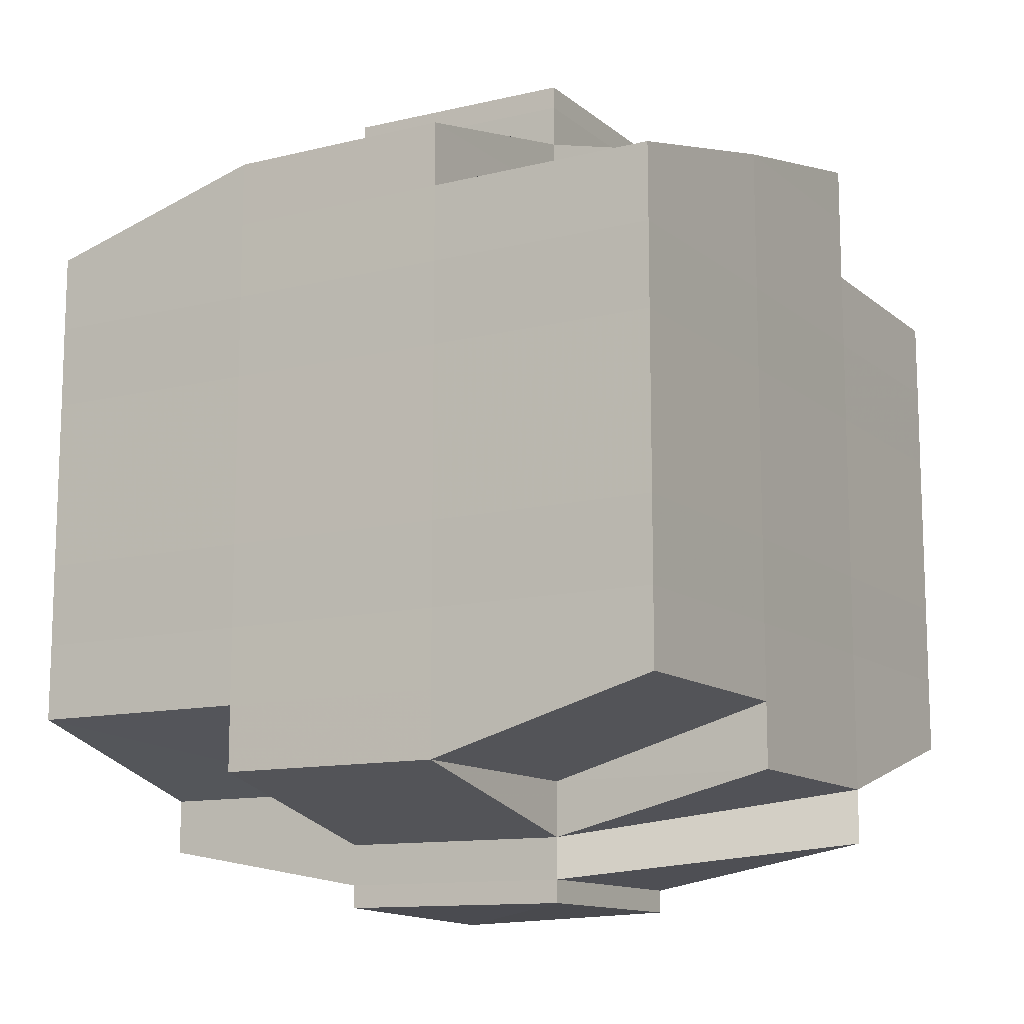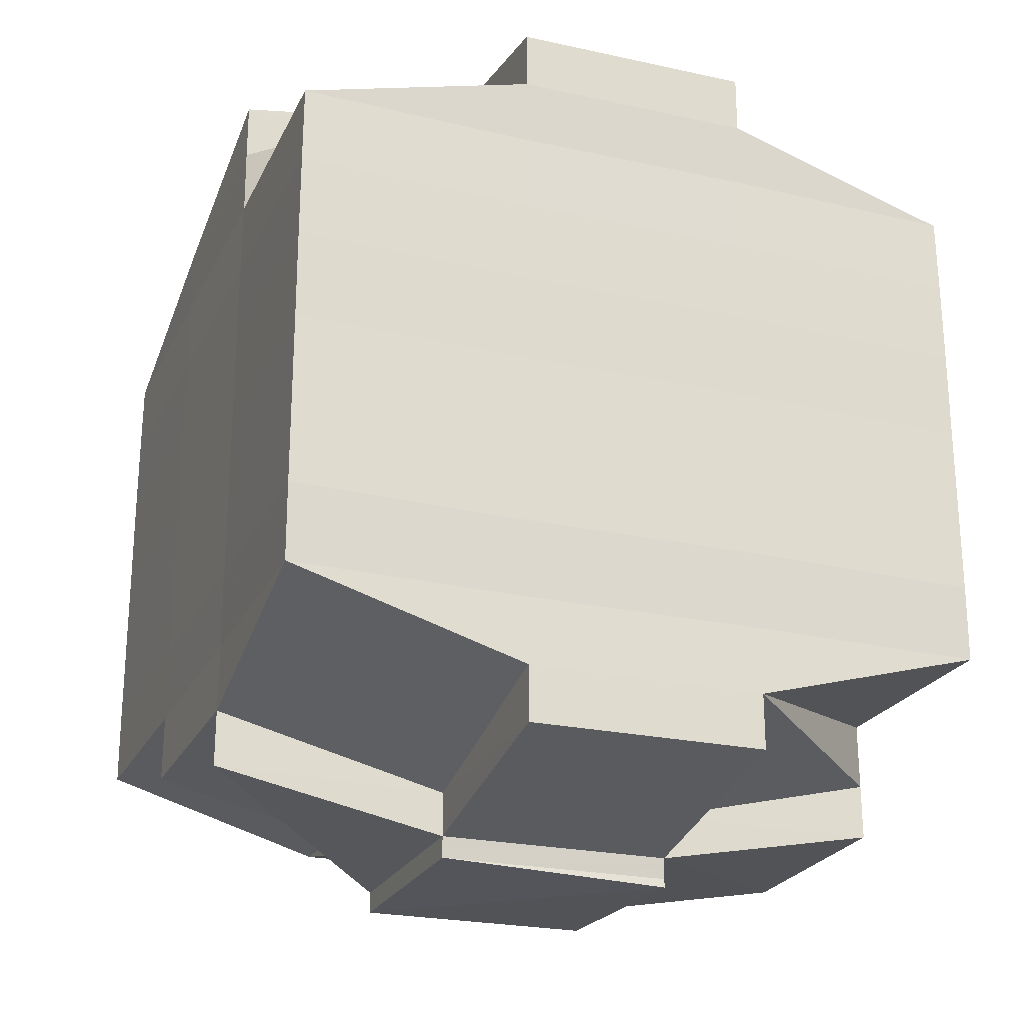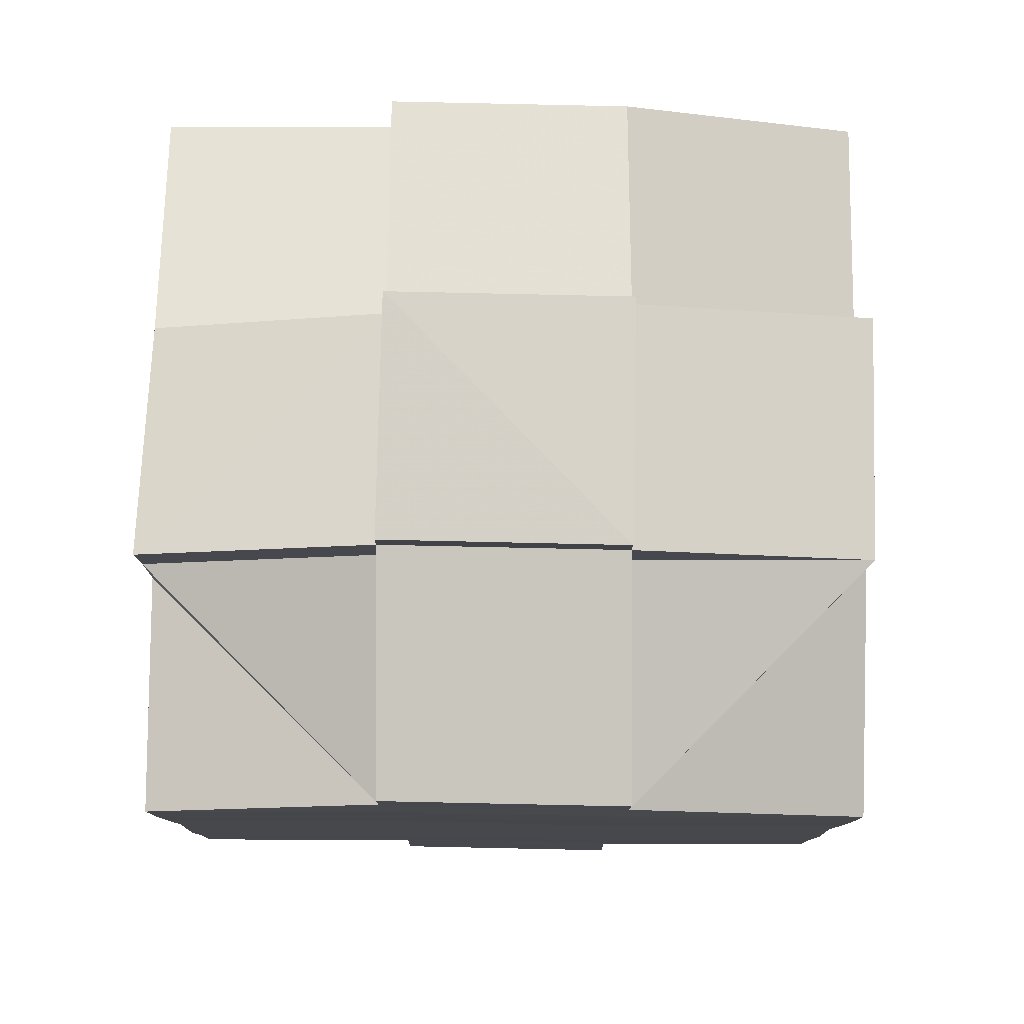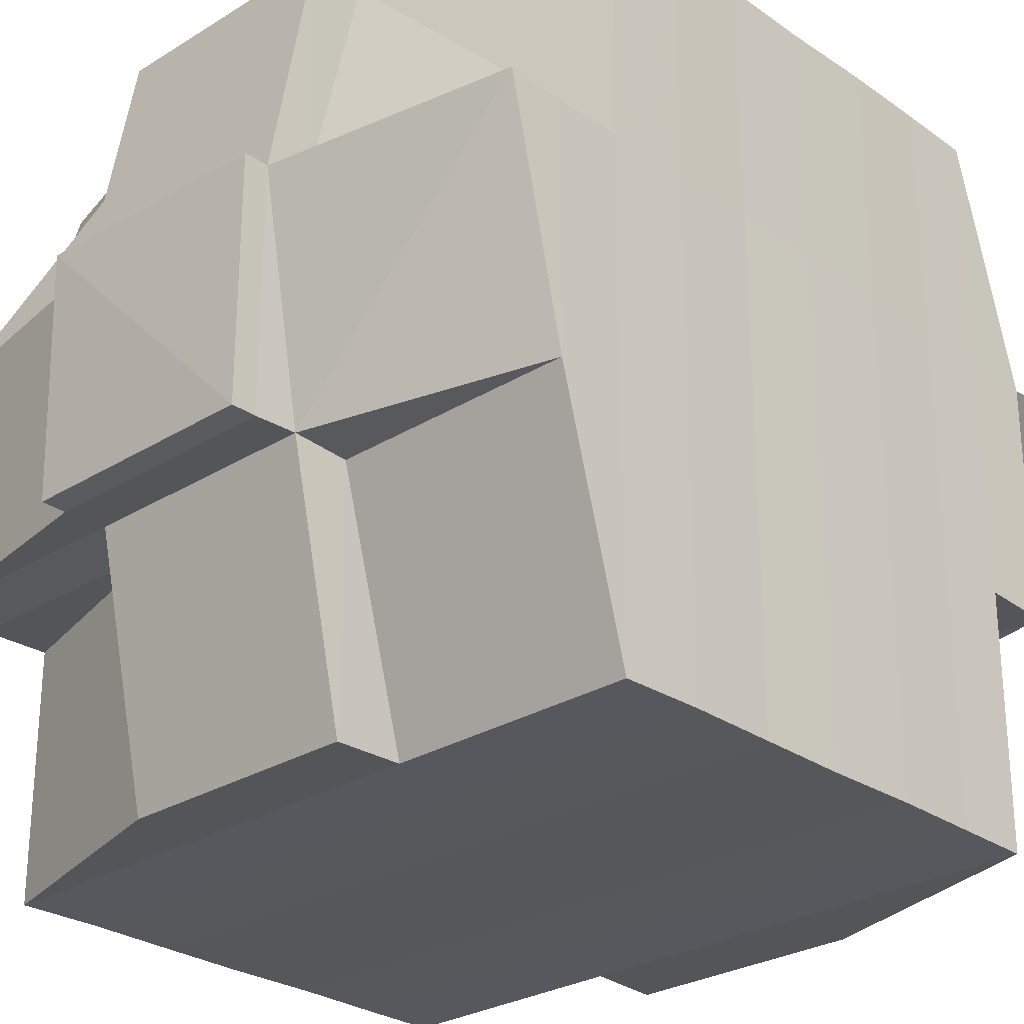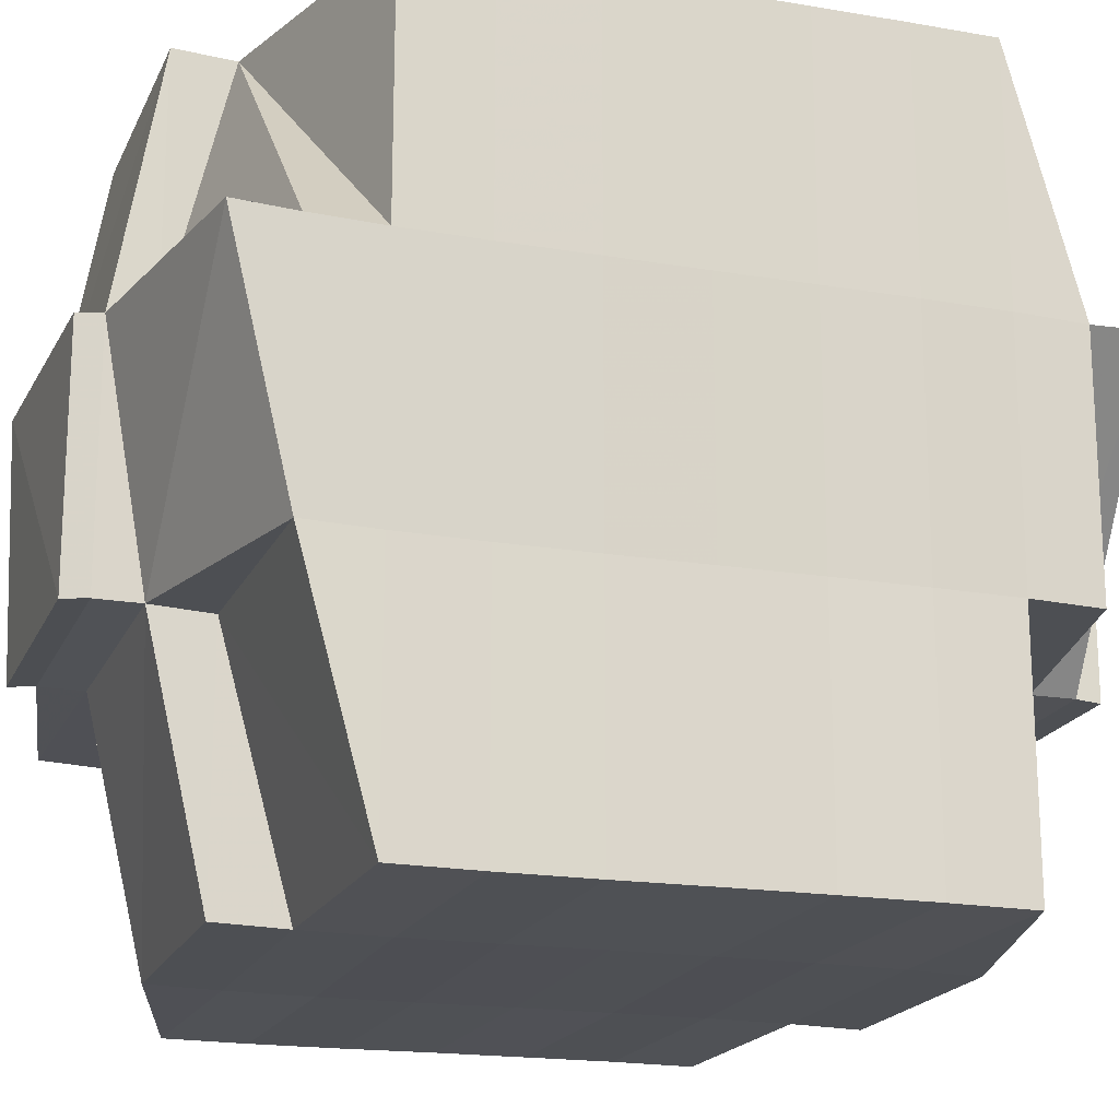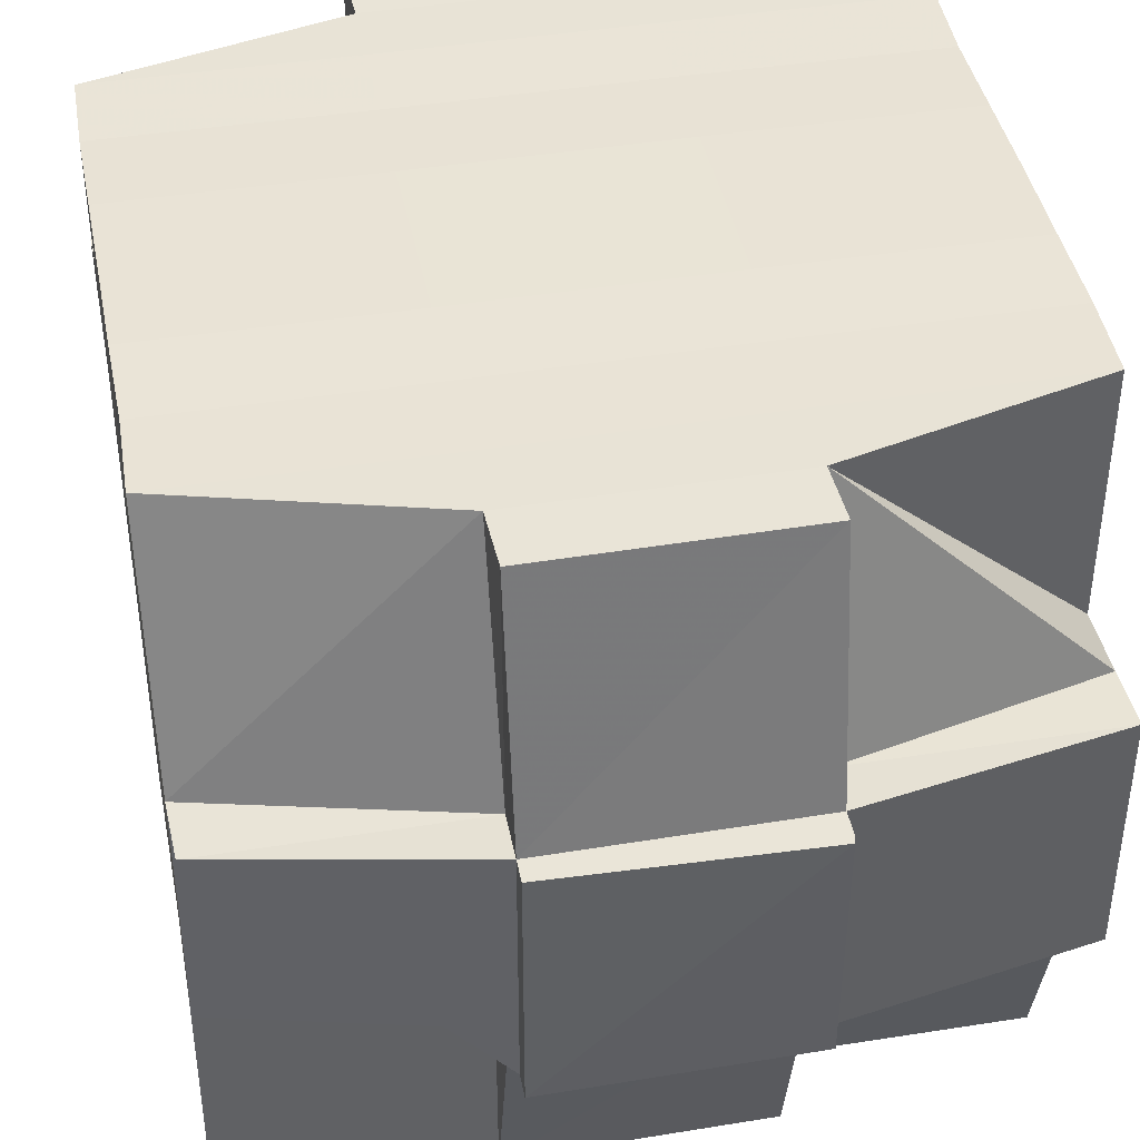
<metadata>
{"format":"obj","ext":"obj","renderer":"f3d","projection":"perspective","resolution":1024,"background":"white","views":[{"elev":-12.3,"azim":29.8,"up":"+Z"},{"elev":-23.8,"azim":159.1,"up":"+Z"},{"elev":78.8,"azim":-179.4,"up":"+Z"},{"elev":-27.5,"azim":43.4,"up":"+Y"},{"elev":-19.0,"azim":71.2,"up":"+Y"},{"elev":42.2,"azim":169.2,"up":"+Y"}]}
</metadata>
<code>
o 5124
v 2170 1891 14.06
v 2170 1891 14.06
v 2170 1891 14.06
v 2170 1891 14.06
v 2170 1891 14.06
v 2170 1891 14.07
v 2170 1891 14.07
v 2170 1891 14.06
v 2170 1891 14.07
v 2170 1891 14.07
v 2170 1891 14.07
v 2170 1891 14.06
v 2170 1891 14.06
v 2170 1891 14.07
v 2170 1891 14.07
v 2170 1891 14.06
v 2170 1891 14.06
v 2170 1891 14.06
v 2170 1891 14.06
v 2170 1891 14.06
v 2170 1891 14.06
v 2170 1891 14.07
v 2170 1891 14.07
v 2170 1891 14.07
v 2170 1891 14.07
v 2170 1891 14.07
v 2170 1891 14.07
v 2170 1891 14.06
v 2170 1891 14.07
v 2170 1891 14.07
v 2170 1891 14.07
v 2170 1891 14.06
v 2170 1891 14.07
v 2170 1891 14.07
v 2170 1891 14.06
v 2170 1891 14.06
v 2170 1891 14.07
v 2170 1891 14.07
v 2170 1891 14.07
v 2170 1891 14.07
v 2170 1891 14.08
v 2170 1891 14.08
v 2170 1891 14.08
v 2170 1891 14.08
v 2170 1891 14.08
v 2170 1891 14.08
v 2170 1891 14.08
v 2170 1891 14.08
v 2170 1891 14.09
v 2170 1891 14.09
v 2170 1891 14.08
v 2170 1891 14.09
v 2170 1891 14.09
v 2170 1891 14.09
v 2170 1891 14.09
v 2170 1891 14.09
v 2170 1891 14.1
v 2170 1891 14.1
v 2170 1891 14.1
v 2170 1891 14.09
v 2170 1891 14.1
v 2170 1891 14.1
v 2170 1891 14.1
v 2170 1891 14.1
v 2170 1891 14.1
v 2170 1891 14.1
v 2170 1891 14.1
v 2170 1891 14.1
v 2170 1891 14.1
v 2170 1891 14.1
v 2170 1891 14.1
v 2170 1891 14.1
v 2170 1891 14.09
v 2170 1891 14.09
v 2170 1891 14.1
v 2170 1891 14.1
v 2170 1891 14.1
v 2170 1891 14.1
v 2170 1891 14.1
v 2170 1891 14.1
v 2170 1891 14.1
v 2170 1891 14.1
v 2170 1891 14.1
v 2170 1891 14.1
v 2170 1891 14.1
v 2170 1891 14.1
v 2170 1891 14.1
v 2170 1891 14.1
v 2170 1891 14.1
v 2170 1891 14.1
v 2170 1891 14.1
v 2170 1891 14.1
v 2170 1891 14.1
v 2170 1891 14.1
v 2170 1891 14.1
v 2170 1891 14.1
v 2170 1891 14.1
v 2170 1891 14.1
v 2170 1891 14.1
v 2170 1891 14.1
v 2170 1891 14.1
v 2170 1891 14.1
v 2170 1891 14.1
v 2170 1891 14.1
v 2170 1891 14.1
v 2170 1891 14.1
v 2170 1891 14.1
v 2170 1891 14.1
v 2170 1891 14.09
v 2170 1891 14.1
v 2170 1891 14.1
v 2170 1891 14.1
v 2170 1891 14.09
v 2170 1891 14.09
v 2170 1891 14.09
v 2170 1891 14.09
v 2170 1891 14.09
v 2170 1891 14.09
v 2170 1891 14.09
v 2170 1891 14.09
v 2170 1891 14.08
v 2170 1891 14.08
v 2170 1891 14.09
v 2170 1891 14.08
v 2170 1891 14.08
v 2170 1891 14.08
v 2170 1891 14.08
v 2170 1891 14.08
v 2170 1891 14.08
v 2170 1891 14.07
v 2170 1891 14.07
v 2170 1891 14.07
v 2170 1891 14.07
v 2170 1891 14.07
v 2170 1891 14.07
v 2170 1891 14.08
v 2170 1891 14.07
v 2170 1891 14.07
v 2170 1891 14.07
v 2170 1891 14.07
v 2170 1891 14.07
v 2170 1891 14.07
v 2170 1891 14.07
v 2170 1891 14.08
v 2170 1891 14.08
v 2170 1891 14.08
v 2170 1891 14.08
v 2170 1891 14.07
v 2170 1891 14.07
v 2170 1891 14.07
v 2170 1891 14.07
v 2170 1891 14.07
v 2170 1891 14.07
v 2170 1891 14.07
v 2170 1891 14.07
v 2170 1891 14.07
v 2170 1891 14.07
v 2170 1891 14.07
v 2170 1891 14.07
v 2170 1891 14.07
v 2170 1891 14.07
v 2170 1891 14.08
v 2170 1891 14.07
v 2170 1891 14.07
v 2170 1891 14.08
v 2170 1891 14.07
v 2170 1891 14.08
v 2170 1891 14.08
v 2170 1891 14.08
v 2170 1891 14.08
v 2170 1891 14.08
v 2170 1891 14.07
v 2170 1891 14.07
v 2170 1891 14.07
v 2170 1891 14.08
v 2170 1891 14.08
v 2170 1891 14.09
v 2170 1891 14.08
v 2170 1891 14.08
v 2170 1891 14.09
v 2170 1891 14.09
v 2170 1891 14.09
v 2170 1891 14.09
v 2170 1891 14.09
v 2170 1891 14.09
v 2170 1891 14.09
v 2170 1891 14.09
v 2170 1891 14.1
v 2170 1891 14.09
v 2170 1891 14.09
v 2170 1891 14.09
v 2170 1891 14.09
v 2170 1891 14.09
v 2170 1891 14.09
v 2170 1891 14.1
v 2170 1891 14.1
v 2170 1891 14.1
v 2170 1891 14.1
v 2170 1891 14.1
v 2170 1891 14.1
v 2170 1891 14.1
v 2170 1891 14.1
v 2170 1891 14.1
v 2170 1891 14.1
v 2170 1891 14.1
v 2170 1891 14.1
v 2170 1891 14.1
v 2170 1891 14.1
v 2170 1891 14.09
v 2170 1891 14.09
v 2170 1891 14.09
v 2170 1891 14.09
v 2170 1891 14.09
v 2170 1891 14.09
v 2170 1891 14.09
v 2170 1891 14.09
v 2170 1891 14.09
v 2170 1891 14.1
v 2170 1891 14.1
v 2170 1891 14.1
v 2170 1891 14.09
v 2170 1891 14.09
v 2170 1891 14.09
v 2170 1891 14.09
v 2170 1891 14.09
v 2170 1891 14.09
v 2170 1891 14.09
v 2170 1891 14.09
v 2170 1891 14.09
v 2170 1891 14.09
v 2170 1891 14.09
v 2170 1891 14.09
v 2170 1891 14.08
v 2170 1891 14.09
v 2170 1891 14.09
v 2170 1891 14.1
v 2170 1891 14.09
v 2170 1891 14.1
v 2170 1891 14.1
v 2170 1891 14.09
v 2170 1891 14.09
v 2170 1891 14.09
v 2170 1891 14.09
v 2170 1891 14.08
v 2170 1891 14.09
v 2170 1891 14.09
v 2170 1891 14.08
v 2170 1891 14.08
v 2170 1891 14.08
v 2170 1891 14.08
v 2170 1891 14.08
v 2170 1891 14.08
v 2170 1891 14.08
v 2170 1891 14.08
v 2170 1891 14.08
v 2170 1891 14.08
v 2170 1891 14.08
v 2170 1891 14.07
v 2170 1891 14.08
v 2170 1891 14.08
v 2170 1891 14.08
v 2170 1891 14.07
v 2170 1891 14.07
v 2170 1891 14.07
v 2170 1891 14.07
v 2170 1891 14.07
v 2170 1891 14.07
v 2170 1891 14.06
v 2170 1891 14.07
v 2170 1891 14.07
v 2170 1891 14.07
v 2170 1891 14.07
v 2170 1891 14.07
v 2170 1891 14.07
v 2170 1891 14.07
v 2170 1891 14.07
v 2170 1891 14.07
v 2170 1891 14.07
v 2170 1891 14.07
v 2170 1891 14.07
v 2170 1891 14.07
v 2170 1891 14.07
v 2170 1891 14.08
v 2170 1891 14.07
v 2170 1891 14.07
v 2170 1891 14.07
v 2170 1891 14.07
v 2170 1891 14.07
v 2170 1891 14.07
v 2170 1891 14.07
v 2170 1891 14.06
v 2170 1891 14.07
v 2170 1891 14.07
v 2170 1891 14.08
v 2170 1891 14.08
v 2170 1891 14.08
v 2170 1891 14.07
v 2170 1891 14.08
v 2170 1891 14.08
v 2170 1891 14.08
v 2170 1891 14.08
v 2170 1891 14.08
v 2170 1891 14.08
v 2170 1891 14.08
v 2170 1891 14.06
v 2170 1891 14.06
v 2170 1891 14.06
v 2170 1891 14.06
v 2170 1891 14.06
v 2170 1891 14.06
v 2170 1891 14.06
v 2170 1891 14.07
v 2170 1891 14.06
v 2170 1891 14.06
v 2170 1891 14.06
v 2170 1891 14.06
v 2170 1891 14.07
v 2170 1891 14.07
v 2170 1891 14.07
v 2170 1891 14.06
v 2170 1891 14.06
v 2170 1891 14.07
v 2170 1891 14.07
v 2170 1891 14.07
v 2170 1891 14.07
v 2170 1891 14.07
v 2170 1891 14.07
v 2170 1891 14.07
v 2170 1891 14.07
v 2170 1891 14.1
v 2170 1891 14.1
v 2170 1891 14.09
v 2170 1891 14.1
v 2170 1891 14.1
v 2170 1891 14.09
v 2170 1891 14.1
v 2170 1891 14.1
v 2170 1891 14.1
v 2170 1891 14.1
v 2170 1891 14.09
v 2170 1891 14.1
v 2170 1891 14.1
v 2170 1891 14.1
v 2170 1891 14.1
v 2170 1891 14.1
v 2170 1891 14.1
v 2170 1891 14.1
v 2170 1891 14.1
v 2170 1891 14.1
v 2170 1891 14.1
v 2170 1891 14.1
v 2170 1891 14.1
v 2170 1891 14.1
f 1 2 3
f 4 5 2
f 6 7 5
f 8 9 4
f 9 10 11
f 12 8 13
f 14 15 7
f 16 17 3
f 18 19 16
f 20 21 17
f 22 23 21
f 24 25 22
f 26 27 23
f 28 29 20
f 29 30 20
f 31 29 32
f 33 34 30
f 28 35 36
f 30 37 35
f 38 39 37
f 38 40 39
f 41 42 40
f 43 44 42
f 41 43 45
f 46 47 44
f 43 46 48
f 49 50 47
f 46 49 51
f 52 53 50
f 49 52 54
f 55 56 53
f 55 57 56
f 58 59 57
f 52 55 60
f 61 62 58
f 62 63 64
f 63 65 66
f 67 58 68
f 69 61 68
f 70 66 71
f 68 71 72
f 73 72 74
f 75 76 70
f 77 75 78
f 76 79 80
f 81 80 82
f 83 79 84
f 85 84 86
f 87 83 88
f 88 82 89
f 90 89 91
f 92 87 93
f 94 93 95
f 96 92 95
f 95 97 98
f 99 86 97
f 100 101 99
f 101 102 103
f 64 99 104
f 105 100 104
f 104 103 106
f 104 106 107
f 108 107 109
f 110 105 111
f 112 111 55
f 113 110 55
f 114 55 52
f 115 114 52
f 73 114 115
f 115 52 49
f 116 117 115
f 118 115 49
f 119 116 118
f 120 115 118
f 118 49 46
f 121 118 46
f 122 119 121
f 123 118 121
f 121 46 43
f 124 121 43
f 125 122 124
f 126 121 124
f 124 43 41
f 127 124 41
f 128 125 127
f 129 124 127
f 127 41 130
f 130 41 131
f 132 131 133
f 134 127 130
f 135 128 134
f 136 127 134
f 137 134 138
f 134 139 140
f 141 140 142
f 141 134 143
f 144 145 136
f 145 146 147
f 144 147 148
f 149 148 150
f 151 150 152
f 153 154 151
f 155 144 154
f 156 157 152
f 158 159 152
f 160 161 159
f 162 144 155
f 163 164 157
f 163 162 155
f 165 162 163
f 166 167 163
f 167 168 162
f 162 169 144
f 168 170 169
f 171 169 162
f 169 145 144
f 172 163 173
f 174 163 172
f 169 175 145
f 176 175 169
f 170 177 175
f 175 178 145
f 145 178 129
f 178 179 146
f 175 180 178
f 177 181 180
f 182 180 175
f 180 183 178
f 178 183 126
f 183 184 179
f 180 185 183
f 181 186 185
f 187 185 180
f 186 188 189
f 190 189 185
f 185 191 183
f 185 189 191
f 183 191 123
f 191 192 184
f 189 193 191
f 191 193 120
f 193 194 192
f 193 195 194
f 189 196 193
f 196 68 193
f 197 196 189
f 197 198 196
f 199 198 200
f 201 77 197
f 198 202 203
f 204 205 202
f 206 205 207
f 208 197 209
f 209 91 210
f 209 210 211
f 212 208 209
f 213 208 212
f 95 208 213
f 212 209 214
f 214 209 187
f 214 211 215
f 216 95 213
f 213 212 217
f 217 212 214
f 218 95 216
f 219 220 218
f 221 96 216
f 222 223 217
f 216 224 225
f 226 222 227
f 228 217 227
f 229 216 228
f 229 225 230
f 231 216 229
f 227 217 232
f 217 214 232
f 232 214 182
f 232 215 233
f 234 231 229
f 235 231 234
f 235 236 237
f 238 239 236
f 240 241 234
f 234 229 242
f 242 229 243
f 242 230 244
f 245 234 242
f 60 234 245
f 246 240 245
f 245 242 247
f 247 244 248
f 247 242 249
f 250 245 247
f 54 245 250
f 251 246 250
f 250 247 252
f 252 248 253
f 252 247 254
f 255 250 252
f 51 250 255
f 256 251 255
f 255 252 257
f 257 253 258
f 257 252 259
f 260 255 257
f 48 255 260
f 261 256 260
f 260 257 262
f 262 257 263
f 262 258 264
f 265 264 266
f 267 266 268
f 269 270 268
f 271 272 265
f 273 14 265
f 273 262 14
f 274 262 273
f 26 274 273
f 274 260 262
f 45 260 274
f 275 274 276
f 277 261 274
f 14 278 279
f 280 278 281
f 282 283 278
f 278 284 279
f 284 174 279
f 279 174 172
f 279 172 285
f 286 287 285
f 285 288 289
f 290 289 291
f 292 293 291
f 284 294 174
f 278 295 284
f 295 294 284
f 259 295 278
f 294 296 297
f 283 298 295
f 295 299 294
f 254 299 295
f 298 300 299
f 299 301 294
f 294 301 165
f 301 302 296
f 299 303 301
f 300 226 303
f 249 303 299
f 304 233 302
f 303 304 301
f 301 304 171
f 303 227 304
f 243 227 303
f 227 232 304
f 304 232 176
f 305 306 307
f 306 308 309
f 305 310 311
f 310 312 313
f 314 313 315
f 316 317 314
f 317 318 319
f 320 316 321
f 322 323 324
f 325 326 327
f 328 329 326
f 330 331 332
f 333 334 335
f 336 337 334
f 338 339 340
f 341 342 343
f 344 345 342
f 346 347 343
f 348 345 347
f 349 350 351
f 351 352 353

</code>
